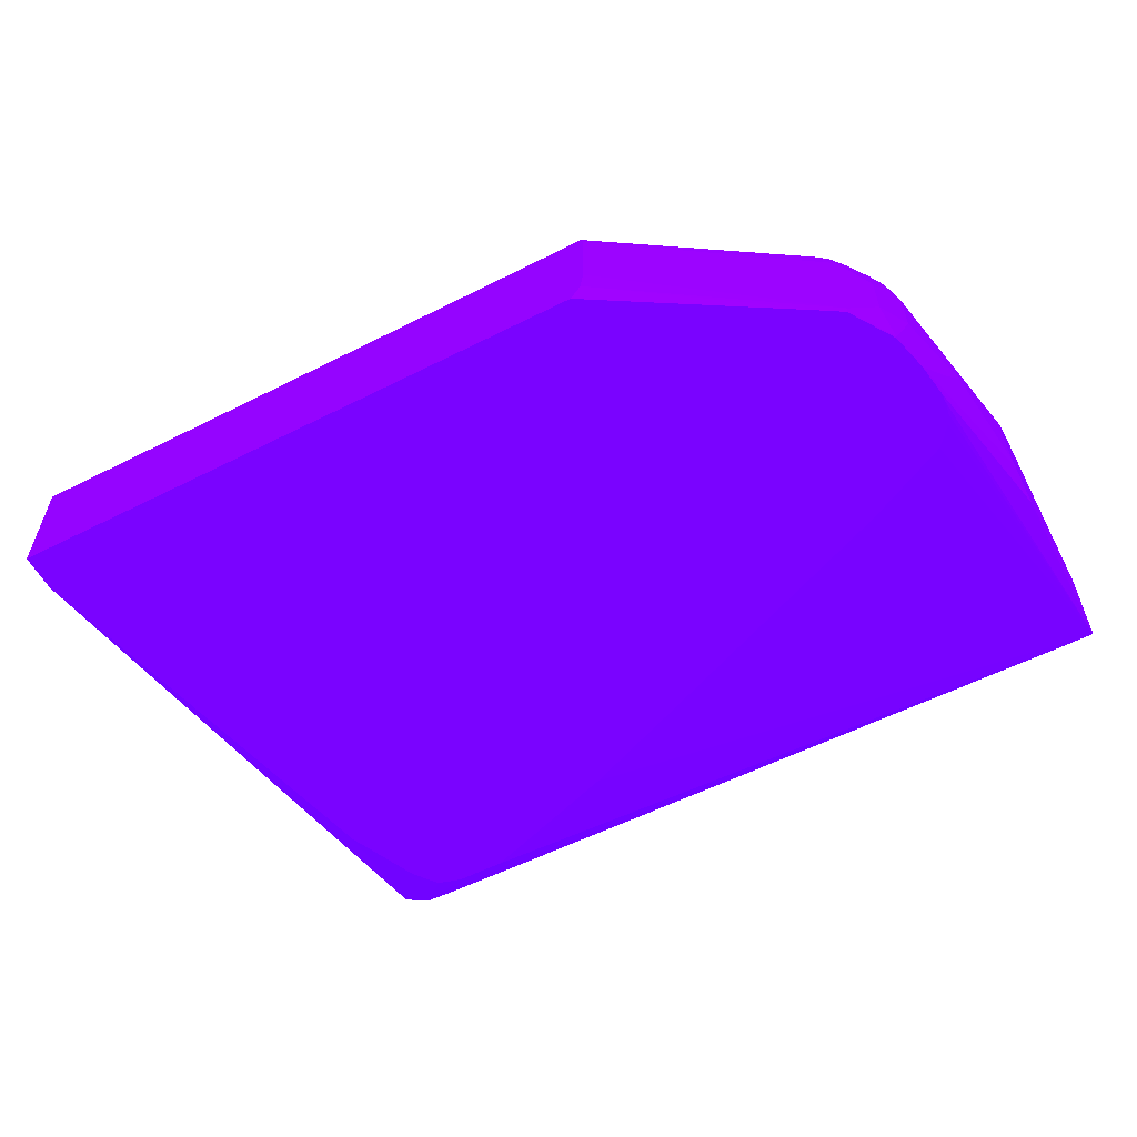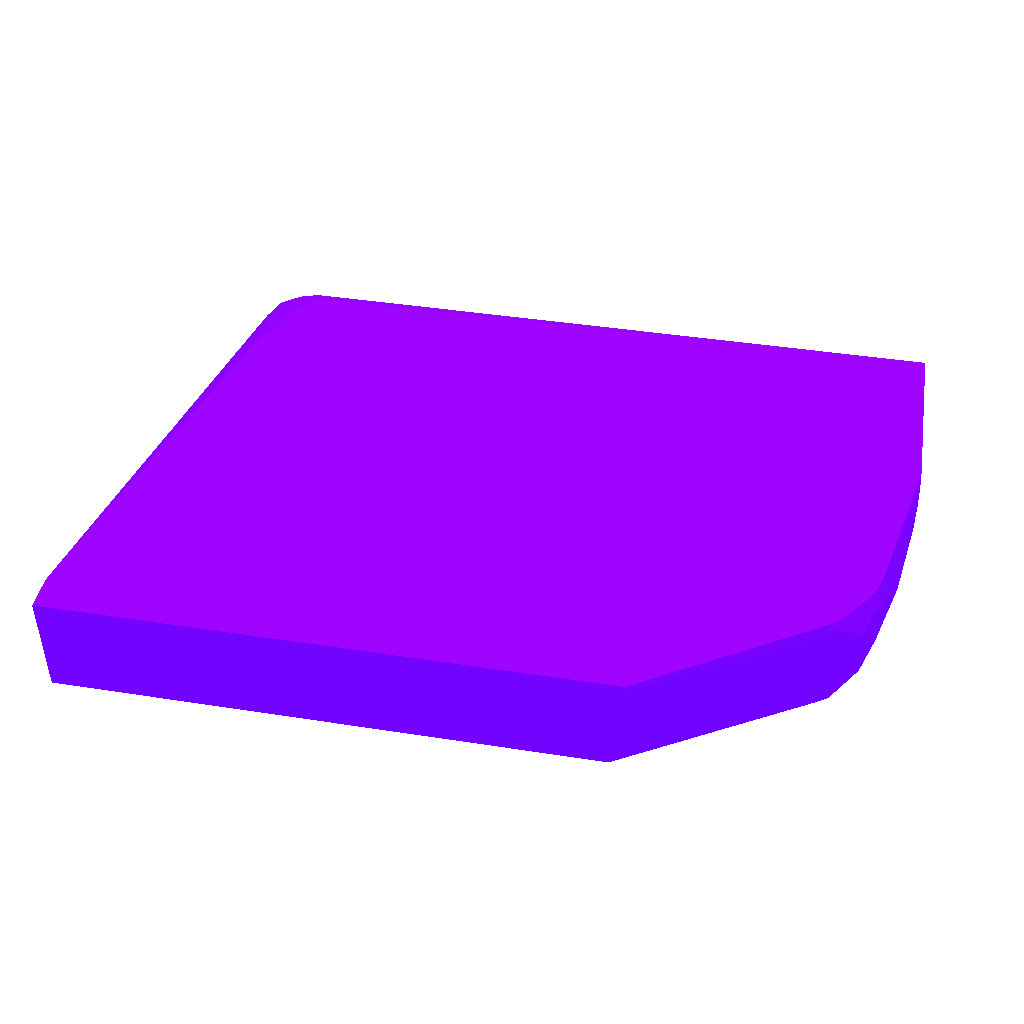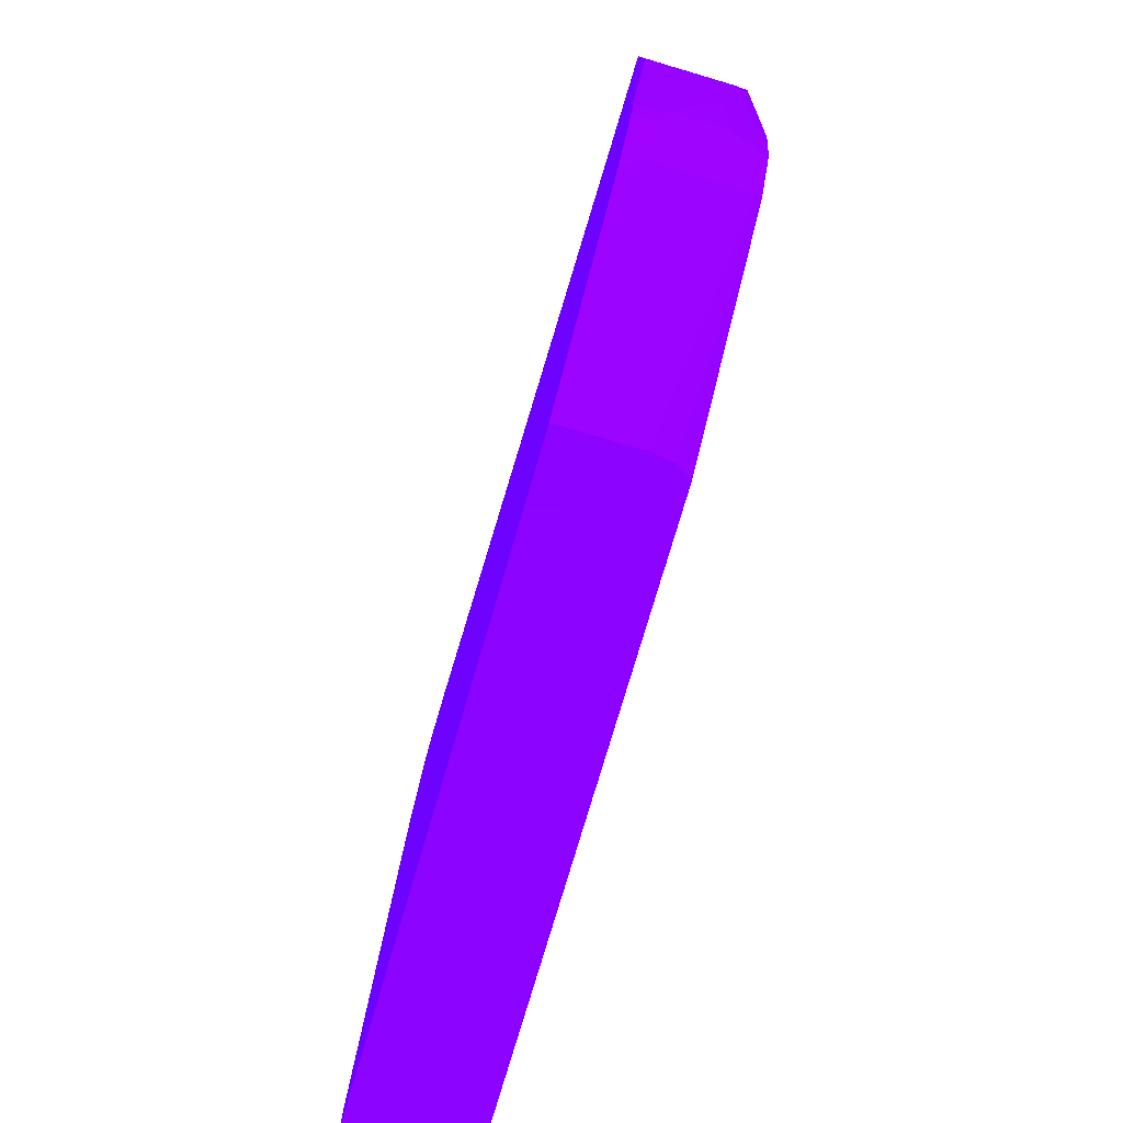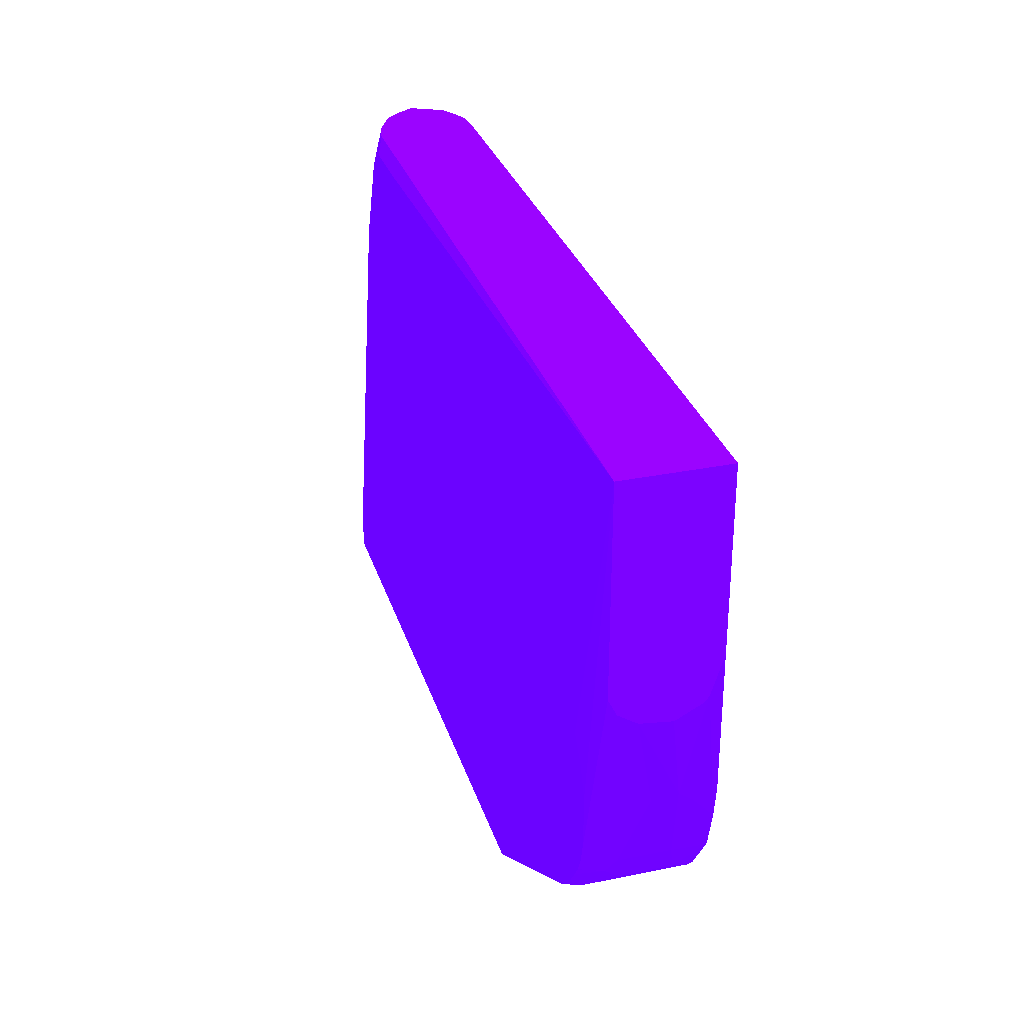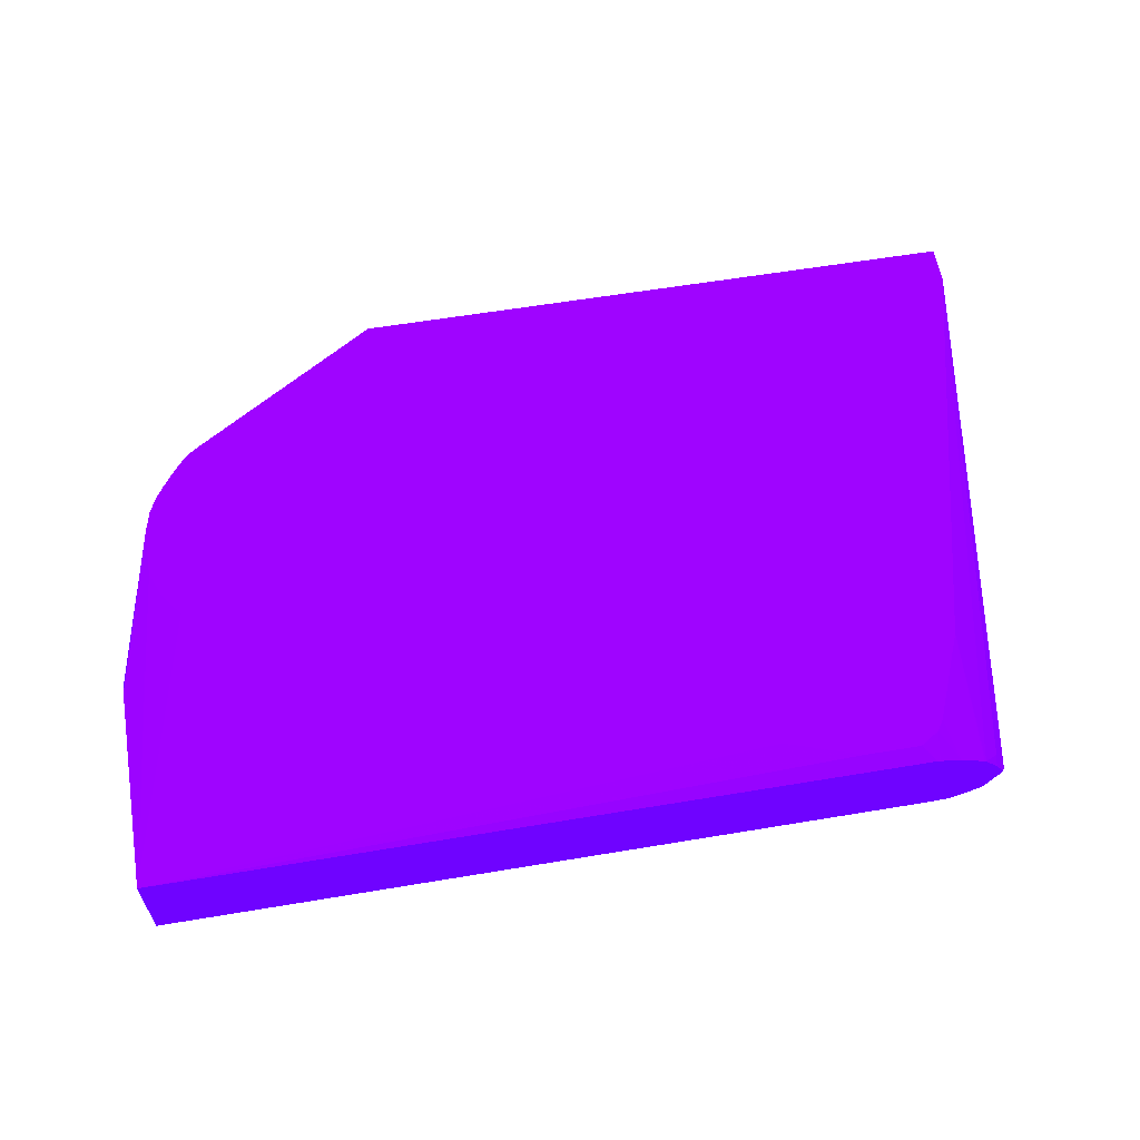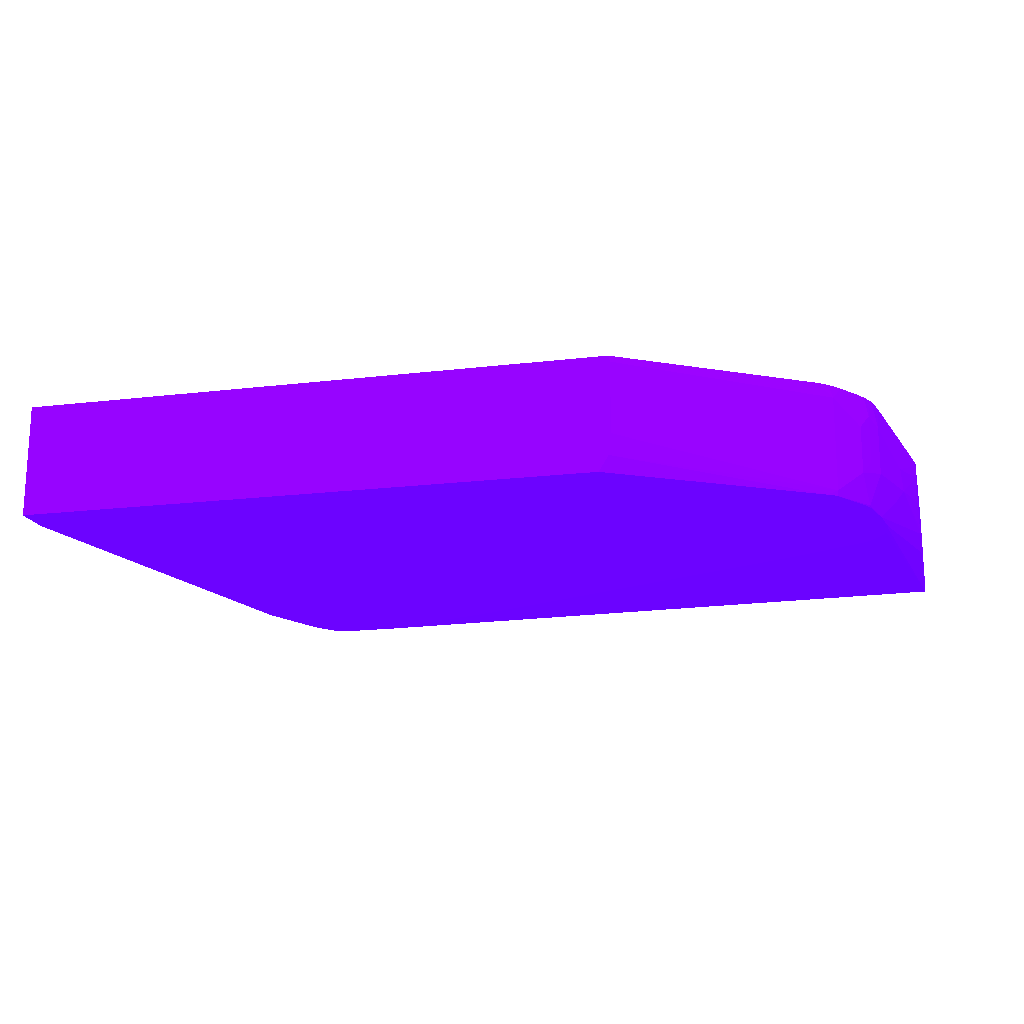
<metadata>
{"format":"obj","ext":"obj","renderer":"f3d","projection":"perspective","resolution":1024,"background":"white","views":[{"elev":-57.1,"azim":-152.3,"up":"+Y"},{"elev":42.9,"azim":-169.5,"up":"+Y"},{"elev":-76.8,"azim":-106.4,"up":"+Z"},{"elev":30.8,"azim":-106.4,"up":"+Z"},{"elev":60.3,"azim":-9.7,"up":"+Y"},{"elev":-17.3,"azim":-166.5,"up":"+Y"}]}
</metadata>
<code>
v 0.004172 -0.000695 -0.02193 0.3255 0.007843 0.9882
v 0.004172 0.00139 -0.02193 0.3255 0.007843 0.9882
v 0.004249 -0.001315 -0.02193 0.3255 0.007843 0.9882
v -0.001621 -0.001622 -0.01831 0.3255 0.007843 0.9882
v 0.004214 0.001571 -0.02193 0.3255 0.007843 0.9882
v -0.001621 0.001159 -0.01831 0.3255 0.007843 0.9882
v -0.00121 0.001571 -0.01852 0.3255 0.007843 0.9882
v 0.004536 -0.001774 -0.02193 0.3255 0.007843 0.9882
v -0.001319 -0.001774 -0.01846 0.3255 0.007843 0.9882
v -0.001591 -0.001774 -0.01828 0.3255 0.007843 0.9882
v -0.002316 -0.0009268 -0.01761 0.3255 0.007843 0.9882
v 0.02155 0.001571 -0.02193 0.3255 0.007843 0.9882
v -0.002316 0.0004635 -0.01761 0.3255 0.007843 0.9882
v -0.002549 0.0009268 -0.01715 0.3255 0.007843 0.9882
v -0.001826 0.001571 -0.0179 0.3255 0.007843 0.9882
v -0.001507 0.001571 -0.01828 0.3255 0.007843 0.9882
v 0.02155 -0.001774 -0.02193 0.3255 0.007843 0.9882
v -0.002415 -0.001774 -0.01702 0.3255 0.007843 0.9882
v -0.002432 -0.001738 -0.01704 0.3255 0.007843 0.9882
v -0.002779 -0.000695 -0.01669 0.3255 0.007843 0.9882
v -0.002549 -0.0004633 -0.01715 0.3255 0.007843 0.9882
v 0.02155 0.001571 -0.02086 0.3255 0.007843 0.9882
v -0.002779 0.0006953 -0.01669 0.3255 0.007843 0.9882
v -0.002633 0.001571 -0.01658 0.3255 0.007843 0.9882
v -0.002601 0.001571 -0.01666 0.3255 0.007843 0.9882
v -0.002432 0.001564 -0.01704 0.3255 0.007843 0.9882
v -0.0022 0.001571 -0.01738 0.3255 0.007843 0.9882
v 0.02155 -0.001774 -0.02086 0.3255 0.007843 0.9882
v -0.002702 -0.001774 -0.01591 0.3255 0.007843 0.9882
v -0.002665 -0.001274 -0.01657 0.3255 0.007843 0.9882
v -0.003358 -0.0005791 -0.01448 0.3255 0.007843 0.9882
v 0.01947 -3e-08 -0.005563 0.3255 0.007843 0.9882
v 0.01877 0.001571 -0.00904 0.3255 0.007843 0.9882
v 0.01879 0.0008505 -0.00549 0.3255 0.007843 0.9882
v 0.01924 0.0004635 -0.005794 0.3255 0.007843 0.9882
v -0.002779 0.001571 -0.01599 0.3255 0.007843 0.9882
v -0.003301 8.673e-05 -0.0146 0.3255 0.007843 0.9882
v -0.00243 0.001571 -0.01703 0.3255 0.007843 0.9882
v 0.01901 -0.0009268 -0.005563 0.3255 0.007843 0.9882
v 0.01877 -0.001774 -0.00904 0.3255 0.007843 0.9882
v -0.002843 -0.001774 -0.01498 0.3255 0.007843 0.9882
v -0.003732 -0.00139 -0.01043 0.3255 0.007843 0.9882
v -0.003732 -0.001061 -0.01149 0.3255 0.007843 0.9882
v -0.003128 -0.001043 -0.01495 0.3255 0.007843 0.9882
v -0.003732 -0.000953 -0.01165 0.3255 0.007843 0.9882
v -0.003732 -0.0002184 -0.01204 0.3255 0.007843 0.9882
v -0.003732 0.0006406 -0.01193 0.3255 0.007843 0.9882
v 0.0194 7.232e-05 -0.00549 0.3255 0.007843 0.9882
v 0.01943 -3.636e-05 -0.00549 0.3255 0.007843 0.9882
v 0.01776 0.001571 -0.006573 0.3255 0.007843 0.9882
v 0.01805 0.001231 -0.00549 0.3255 0.007843 0.9882
v 0.01821 0.001153 -0.00549 0.3255 0.007843 0.9882
v 0.01843 0.001043 -0.00549 0.3255 0.007843 0.9882
v 0.01875 0.0008786 -0.00549 0.3255 0.007843 0.9882
v 0.01918 0.0004026 -0.00549 0.3255 0.007843 0.9882
v -0.002779 0.001571 -0.0146 0.3255 0.007843 0.9882
v -0.003732 0.001159 -0.01159 0.3255 0.007843 0.9882
v -0.003732 0.001305 -0.0113 0.3255 0.007843 0.9882
v -0.003732 0.00139 -0.01113 0.3255 0.007843 0.9882
v 0.01924 -0.0004272 -0.00549 0.3255 0.007843 0.9882
v 0.01903 -0.0008423 -0.00549 0.3255 0.007843 0.9882
v 0.01898 -0.0009029 -0.00549 0.3255 0.007843 0.9882
v 0.01852 -0.001171 -0.00549 0.3255 0.007843 0.9882
v 0.01815 -0.001354 -0.00549 0.3255 0.007843 0.9882
v 0.01788 -0.001774 -0.007035 0.3255 0.007843 0.9882
v -0.002843 -0.001774 -0.01466 0.3255 0.007843 0.9882
v -0.003732 -0.00139 -0.00549 0.3255 0.007843 0.9882
v 0.01756 0.001571 -0.006271 0.3255 0.007843 0.9882
v 0.01745 0.001376 -0.00549 0.3255 0.007843 0.9882
v -0.002527 0.001571 -0.01397 0.3255 0.007843 0.9882
v -0.003732 0.00139 -0.00549 0.3255 0.007843 0.9882
v 0.01808 -0.001363 -0.00549 0.3255 0.007843 0.9882
v 0.01734 -0.001774 -0.006301 0.3255 0.007843 0.9882
v 0.01765 -0.001774 -0.006691 0.3255 0.007843 0.9882
v -0.002779 -0.001774 -0.01429 0.3255 0.007843 0.9882
v -0.002653 -0.001774 -0.01403 0.3255 0.007843 0.9882
v -0.00242 -0.001774 -0.01373 0.3255 0.007843 0.9882
v -0.002178 -0.001774 -0.01345 0.3255 0.007843 0.9882
v -0.001992 -0.001774 -0.01336 0.3255 0.007843 0.9882
v -0.00139 -0.001774 -0.01306 0.3255 0.007843 0.9882
v 9e-07 -0.001774 -0.01236 0.3255 0.007843 0.9882
v 0.0006965 -0.001774 -0.01205 0.3255 0.007843 0.9882
v 0.01043 -0.001774 -0.007875 0.3255 0.007843 0.9882
v 0.01112 -0.001774 -0.007579 0.3255 0.007843 0.9882
v 0.0153 -0.001774 -0.006103 0.3255 0.007843 0.9882
v 0.01738 -0.00139 -0.00549 0.3255 0.007843 0.9882
v 0.01702 0.001571 -0.005923 0.3255 0.007843 0.9882
v 0.01738 0.00139 -0.00549 0.3255 0.007843 0.9882
v -0.002467 0.001571 -0.01385 0.3255 0.007843 0.9882
v 0.0001816 0.001571 -0.01218 0.3255 0.007843 0.9882
v -0.0006056 0.001571 -0.01252 0.3255 0.007843 0.9882
v -0.001997 0.001571 -0.01321 0.3255 0.007843 0.9882
v -0.002007 0.001571 -0.01322 0.3255 0.007843 0.9882
v -0.002385 0.001571 -0.01372 0.3255 0.007843 0.9882
v 0.01547 0.001571 -0.005923 0.3255 0.007843 0.9882
v 0.01339 0.001571 -0.006618 0.3255 0.007843 0.9882
v 0.01669 -0.001774 -0.006103 0.3255 0.007843 0.9882
f 1 2 5
f 1 5 12
f 1 12 17
f 1 17 8
f 1 8 3
f 1 3 4
f 1 4 6
f 1 6 2
f 2 6 7
f 2 7 5
f 3 8 9
f 3 9 4
f 4 9 10
f 4 10 11
f 4 11 13
f 4 13 6
f 5 7 16
f 5 16 15
f 5 15 27
f 5 27 38
f 5 38 25
f 5 25 24
f 5 24 36
f 5 36 56
f 5 56 70
f 5 70 89
f 5 89 94
f 5 94 93
f 5 93 92
f 5 92 91
f 5 91 90
f 5 90 96
f 5 96 95
f 5 95 87
f 5 87 68
f 5 68 50
f 5 50 33
f 5 33 22
f 5 22 12
f 6 13 14
f 6 14 15
f 6 15 16
f 6 16 7
f 8 17 28
f 8 28 40
f 8 40 65
f 8 65 74
f 8 74 73
f 8 73 97
f 8 97 85
f 8 85 84
f 8 84 83
f 8 83 82
f 8 82 81
f 8 81 80
f 8 80 79
f 8 79 78
f 8 78 77
f 8 77 76
f 8 76 75
f 8 75 66
f 8 66 41
f 8 41 29
f 8 29 18
f 8 18 10
f 8 10 9
f 10 18 19
f 10 19 11
f 11 19 20
f 11 20 21
f 11 21 14
f 11 14 13
f 12 22 28
f 12 28 17
f 14 21 20
f 14 20 23
f 14 23 24
f 14 24 25
f 14 25 26
f 14 26 27
f 14 27 15
f 18 29 19
f 19 29 30
f 19 30 20
f 20 30 31
f 20 31 23
f 22 32 28
f 22 33 34
f 22 34 35
f 22 35 32
f 23 36 24
f 23 31 37
f 23 37 36
f 25 38 26
f 26 38 27
f 28 32 39
f 28 39 40
f 29 41 42
f 29 42 43
f 29 43 44
f 29 44 30
f 30 44 31
f 31 44 43
f 31 43 45
f 31 45 46
f 31 46 47
f 31 47 37
f 32 48 49
f 32 49 39
f 32 35 48
f 33 50 51
f 33 51 52
f 33 52 53
f 33 53 54
f 33 54 34
f 34 55 35
f 34 54 53
f 34 53 52
f 34 52 51
f 34 51 69
f 34 69 88
f 34 88 71
f 34 71 67
f 34 67 86
f 34 86 72
f 34 72 64
f 34 64 63
f 34 63 62
f 34 62 61
f 34 61 60
f 34 60 49
f 34 49 48
f 34 48 55
f 35 55 48
f 36 37 57
f 36 57 58
f 36 58 59
f 36 59 71
f 36 71 56
f 37 47 57
f 39 60 61
f 39 61 62
f 39 62 63
f 39 63 40
f 39 49 60
f 40 63 64
f 40 64 65
f 41 66 67
f 41 67 42
f 42 67 71
f 42 71 59
f 42 59 58
f 42 58 57
f 42 57 47
f 42 47 46
f 42 46 45
f 42 45 43
f 50 68 51
f 51 68 69
f 56 71 70
f 64 72 73
f 64 73 74
f 64 74 65
f 66 75 67
f 67 75 76
f 67 76 77
f 67 77 78
f 67 78 79
f 67 79 80
f 67 80 81
f 67 81 82
f 67 82 83
f 67 83 84
f 67 84 85
f 67 85 97
f 67 97 86
f 68 87 88
f 68 88 69
f 70 71 89
f 71 90 91
f 71 91 92
f 71 92 93
f 71 93 94
f 71 94 89
f 71 88 87
f 71 87 95
f 71 95 96
f 71 96 90
f 72 86 97
f 72 97 73

</code>
